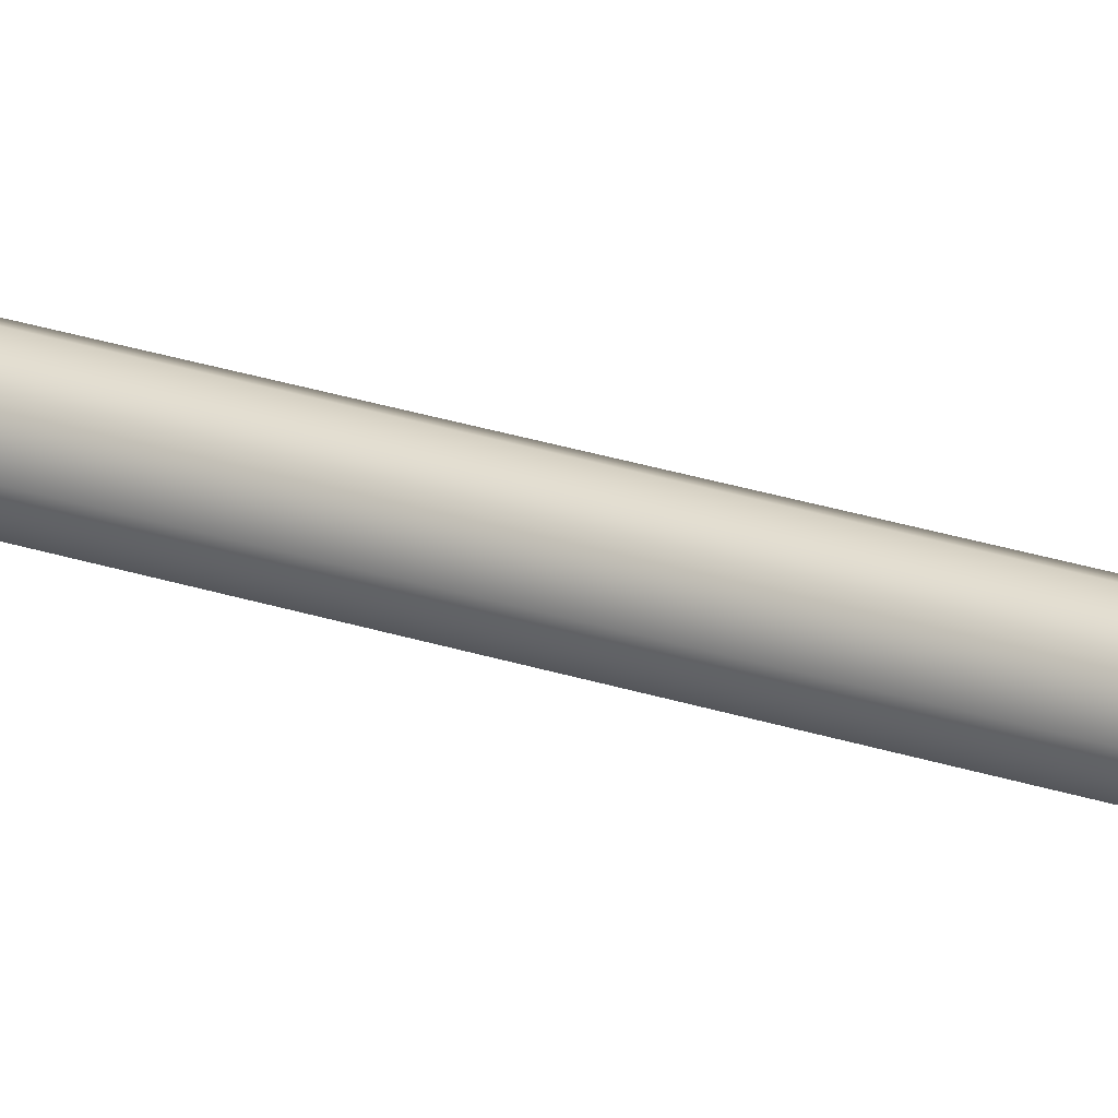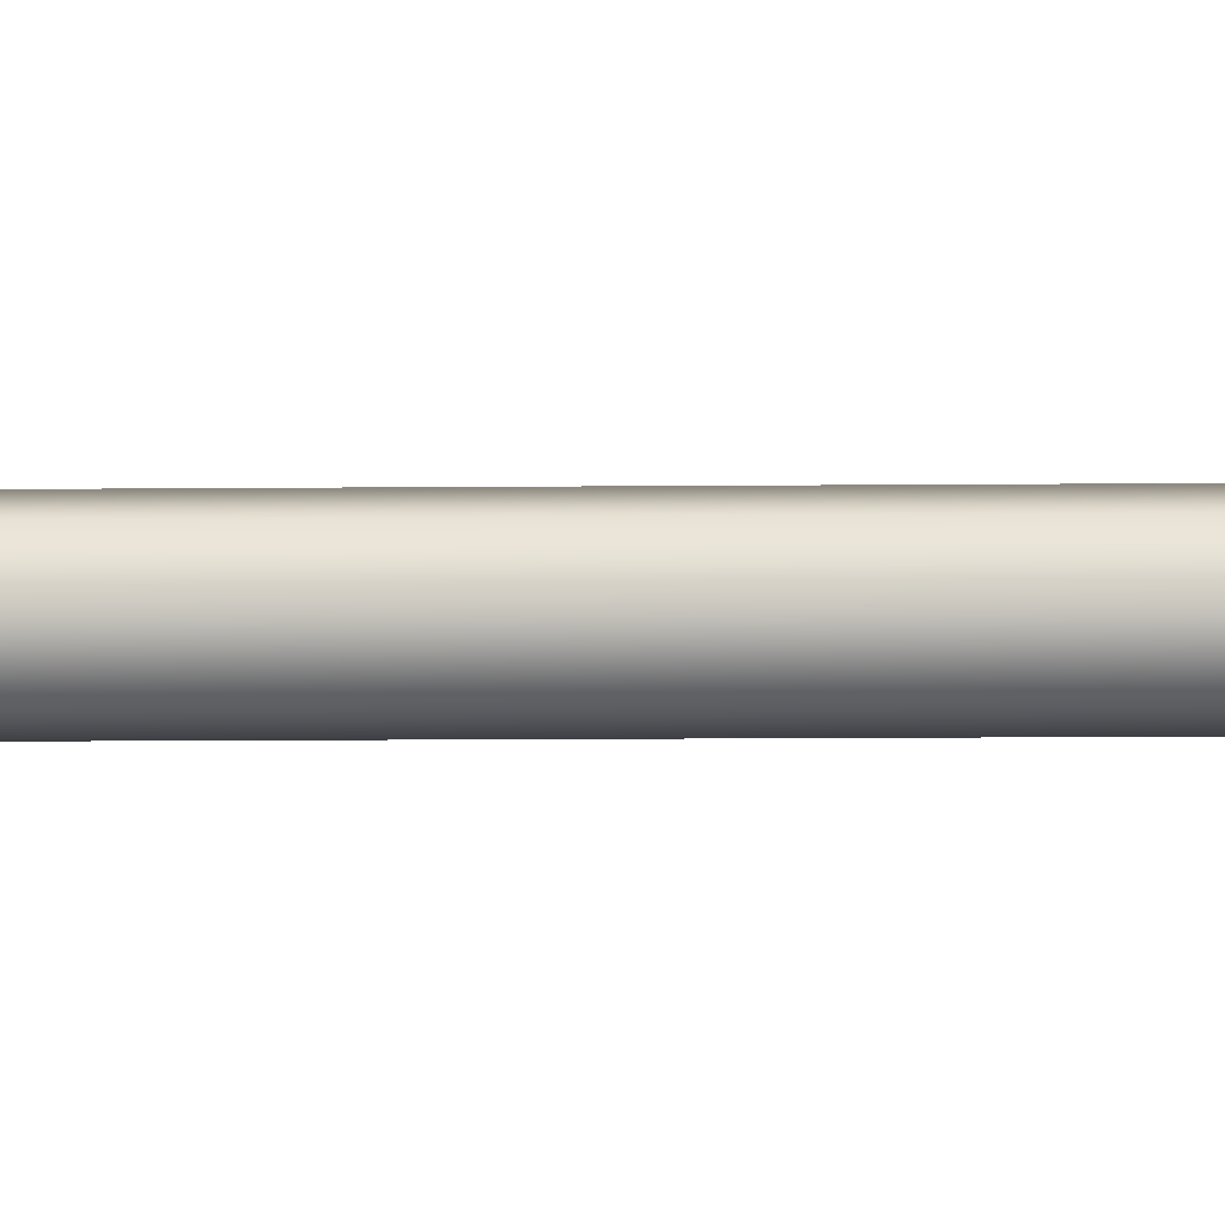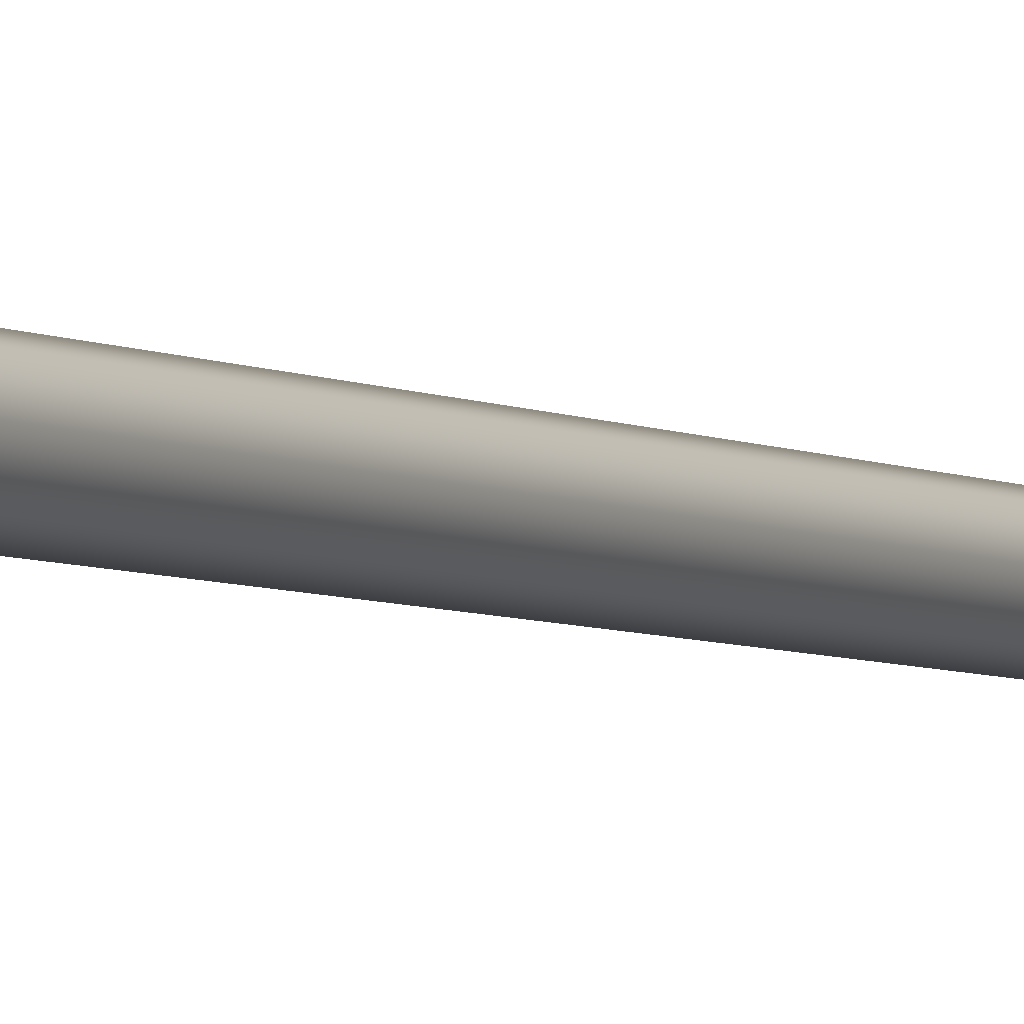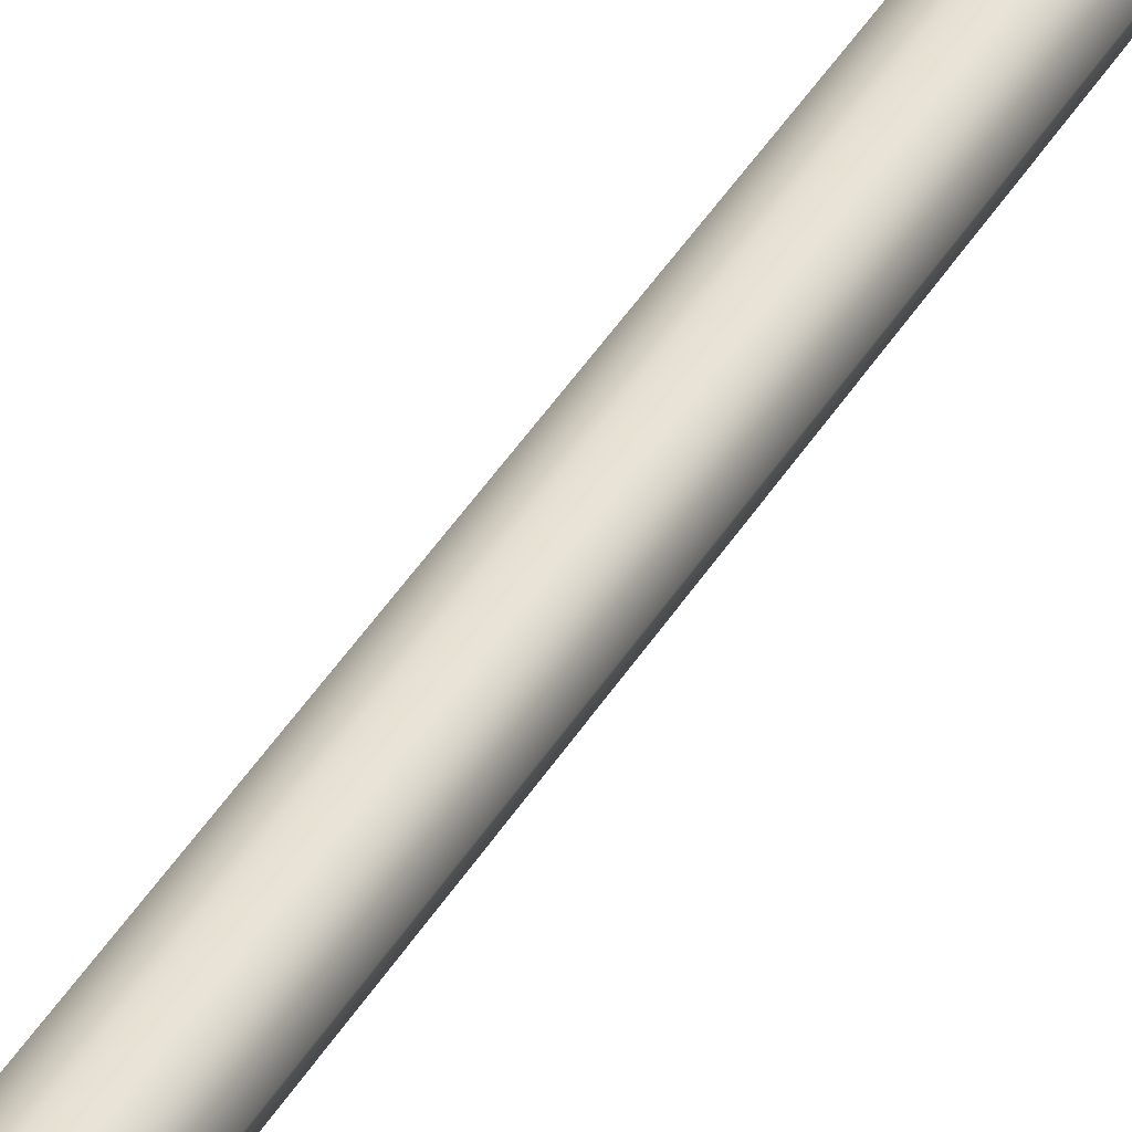
<metadata>
{"format":"obj","ext":"obj","renderer":"f3d","projection":"perspective","resolution":1024,"background":"white","views":[{"elev":25.7,"azim":-61.8,"up":"+Y"},{"elev":-4.0,"azim":-86.3,"up":"+Y"},{"elev":-3.6,"azim":24.6,"up":"+Y"},{"elev":34.9,"azim":24.9,"up":"+Y"}]}
</metadata>
<code>
o mesh1
v 0.01875 0.03125 0
v 0.01326 0.03125 0.01326
v -5.332e-17 0.03125 0.01875
v -0.01326 0.03125 0.01326
v -0.01875 0.03125 2.296e-18
v 0.01875 0.01875 -1.022e-18
v 0.01326 0.01875 0.01326
v -5.332e-17 0.01875 0.01875
v -0.01326 0.01875 0.01326
v -0.01875 0.01875 1.274e-18
v 0.01875 0.01875 -0.01875
v -0.01875 0.01875 -0.01875
v 0.01875 0.03125 -0.03125
v -0.01875 0.03125 -0.03125
v -0.01875 -0.01875 -0.03125
v 0.01875 -0.01875 -0.03125
v 0.01875 -0.01875 -0.01875
v -0.01875 -0.01875 -0.01875
v 0.009375 7.047e-18 -0.03125
v 0.006629 -0.006629 -0.03125
v -5.485e-17 -0.009375 -0.03125
v -0.006629 -0.006629 -0.03125
v -0.009375 5.899e-18 -0.03125
v -0.006629 0.006629 -0.03125
v -5.715e-17 0.009375 -0.03125
v 0.006629 0.006629 -0.03125
v 0.009375 -3.094e-17 -0.4875
v 0.006629 -0.006629 -0.4875
v -5.485e-17 -0.009375 -0.4875
v -0.006629 -0.006629 -0.4875
v -0.009375 -3.209e-17 -0.4875
v -0.006629 0.006629 -0.4875
v -5.715e-17 0.009375 -0.4875
v 0.006629 0.006629 -0.4875
v 0.00625 1.715e-17 -0.4875
v 0.004419 -0.004419 -0.4875
v -5.464e-17 -0.00625 -0.4875
v -0.004419 -0.004419 -0.4875
v -0.00625 1.639e-17 -0.4875
v -0.004419 0.004419 -0.4875
v -5.617e-17 0.00625 -0.4875
v 0.004419 0.004419 -0.4875
v 0.004419 0.004419 -0.5642
v -3.602e-17 0.00625 -0.5642
v -0.004419 0.004419 -0.5642
v -0.00625 1.582e-17 -0.5642
v -0.004419 -0.004419 -0.5642
v -3.449e-17 -0.00625 -0.5642
v 0.004419 -0.004419 -0.5642
v 0.00625 1.658e-17 -0.5642
v 0.01562 5.822e-17 -0.5667
v 0.01105 -0.01105 -0.5667
v 9.568e-19 -0.01562 -0.5667
v -0.01105 -0.01105 -0.5667
v -0.01562 5.631e-17 -0.5667
v -0.01105 0.01105 -0.5667
v -2.87e-18 0.01562 -0.5667
v 0.01105 0.01105 -0.5667
v 0.02706 5.752e-17 -0.5781
v 0.01914 -0.01914 -0.5781
v 1.657e-18 -0.02706 -0.5781
v -0.01914 -0.01914 -0.5781
v -0.02706 5.421e-17 -0.5781
v -0.01914 0.01914 -0.5781
v -4.971e-18 0.02706 -0.5781
v 0.01914 0.01914 -0.5781
v 0.03125 5.656e-17 -0.5938
v 0.0221 -0.0221 -0.5938
v 1.914e-18 -0.03125 -0.5938
v -0.0221 -0.0221 -0.5938
v -0.03125 5.274e-17 -0.5938
v -0.0221 0.0221 -0.5938
v -5.741e-18 0.03125 -0.5938
v 0.0221 0.0221 -0.5938
v 0.02706 5.561e-17 -0.6094
v 0.01914 -0.01914 -0.6094
v 1.657e-18 -0.02706 -0.6094
v -0.01914 -0.01914 -0.6094
v -0.02706 5.229e-17 -0.6094
v -0.01914 0.01914 -0.6094
v -4.971e-18 0.02706 -0.6094
v 0.01914 0.01914 -0.6094
v 0.01562 5.491e-17 -0.6208
v 0.01105 -0.01105 -0.6208
v 9.568e-19 -0.01562 -0.6208
v -0.01105 -0.01105 -0.6208
v -0.01562 5.299e-17 -0.6208
v -0.01105 0.01105 -0.6208
v -2.87e-18 0.01562 -0.6208
v 0.01105 0.01105 -0.6208
v 0 5.848e-17 -0.5625
v 0 5.465e-17 -0.625
g mesh1_mesh1_auv
f 7 8 9 10 6
f 10 12 11 6
f 13 16 15 14
f 28 29 30 31 32 33 34 27
f 35 50 43 42
f 36 49 50 35
f 37 48 49 36
f 38 47 48 37
f 39 46 47 38
f 40 45 46 39
f 41 44 45 40
f 42 43 44 41
f 51 59 66 58
f 51 91 52
f 52 60 59 51
f 52 91 53
f 53 61 60 52
f 53 91 54
f 54 62 61 53
f 54 91 55
f 55 63 62 54
f 55 91 56
f 56 64 63 55
f 56 91 57
f 57 65 64 56
f 57 91 58
f 58 66 65 57
f 58 91 51
f 59 67 74 66
f 60 68 67 59
f 61 69 68 60
f 62 70 69 61
f 63 71 70 62
f 64 72 71 63
f 65 73 72 64
f 66 74 73 65
f 67 75 82 74
f 68 76 75 67
f 69 77 76 68
f 70 78 77 69
f 71 79 78 70
f 72 80 79 71
f 73 81 80 72
f 74 82 81 73
f 75 83 90 82
f 76 84 83 75
f 77 85 84 76
f 78 86 85 77
f 79 87 86 78
f 80 88 87 79
f 81 89 88 80
f 82 90 89 81
f 83 92 90
f 84 92 83
f 85 92 84
f 86 92 85
f 87 92 86
f 88 92 87
f 89 92 88
f 90 92 89
f 2 7 6 1
f 3 8 7 2
f 4 9 8 3
f 5 10 9 4
f 5 14 12 10
f 6 11 13 1
f 16 13 11 17
f 18 12 14 15
f 19 27 34 26
f 20 28 27 19
f 21 29 28 20
f 22 30 29 21
f 23 31 30 22
f 24 32 31 23
f 25 33 32 24
f 26 34 33 25
f 1 5 4 3 2
f 1 13 14 5
f 16 17 18 15
f 12 18 17 11

</code>
